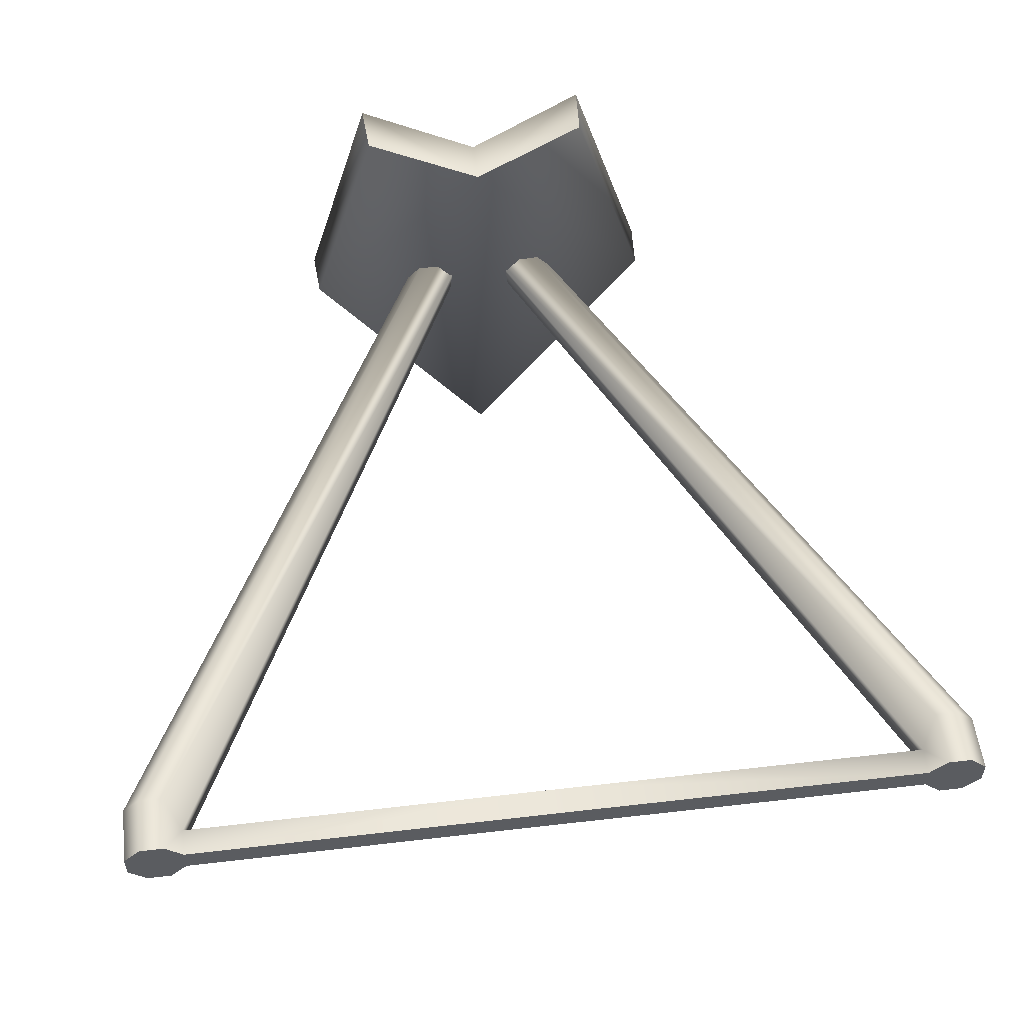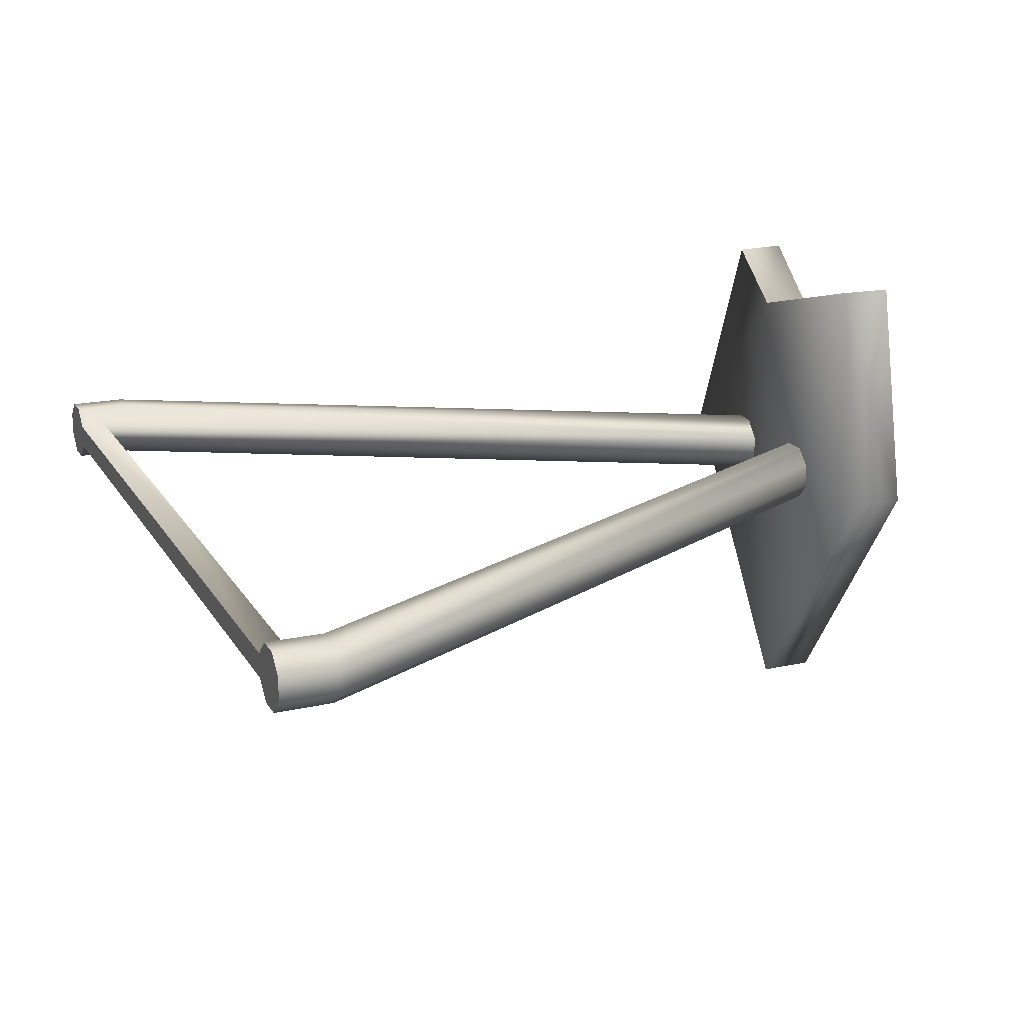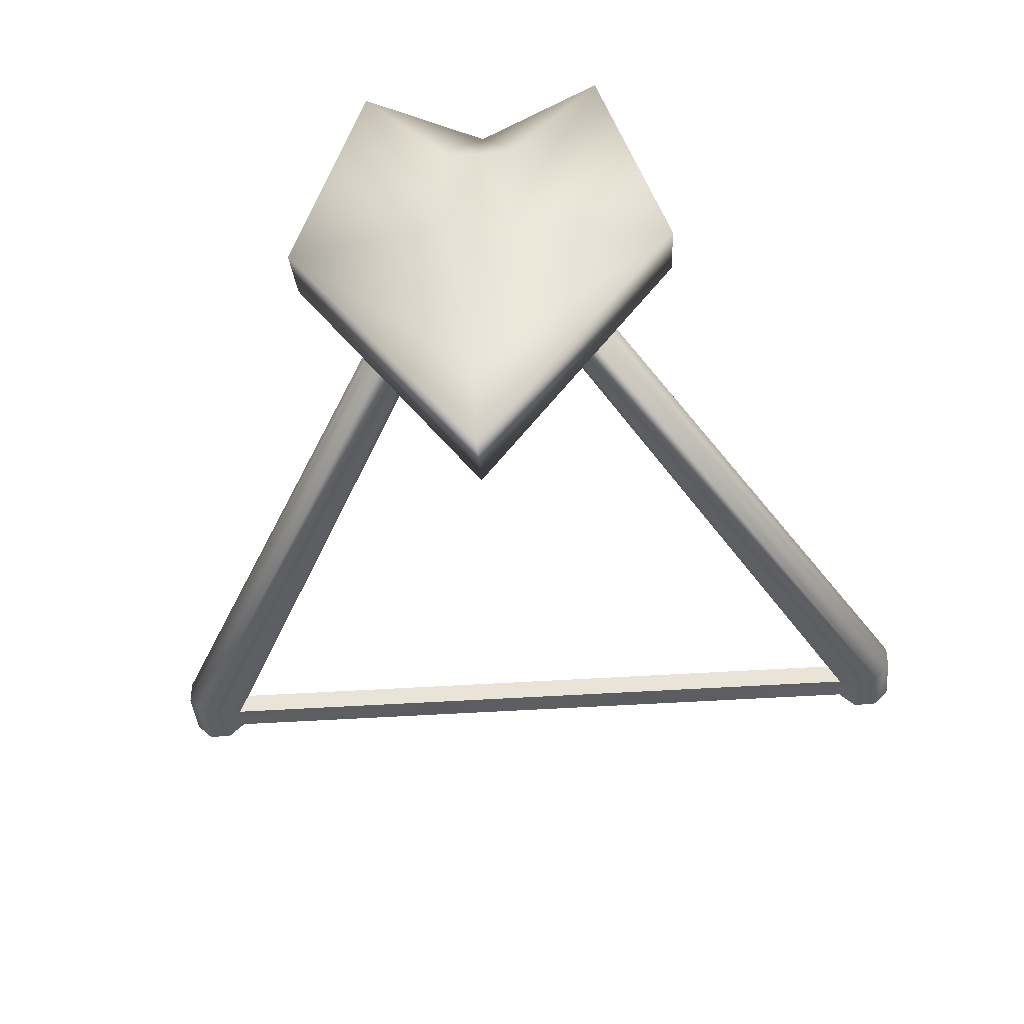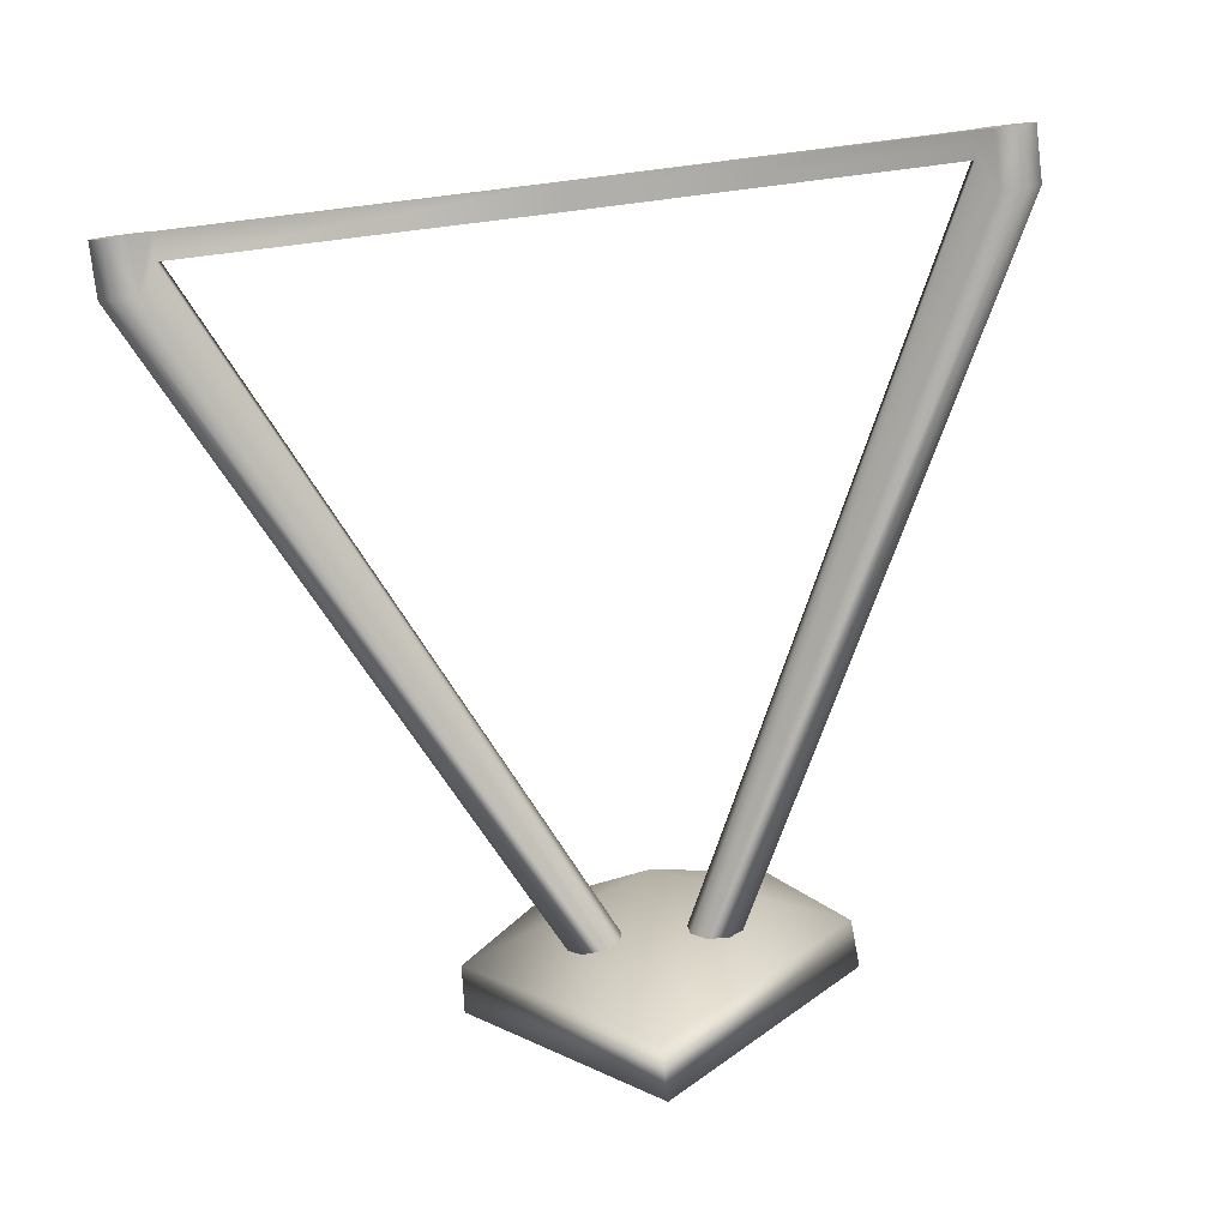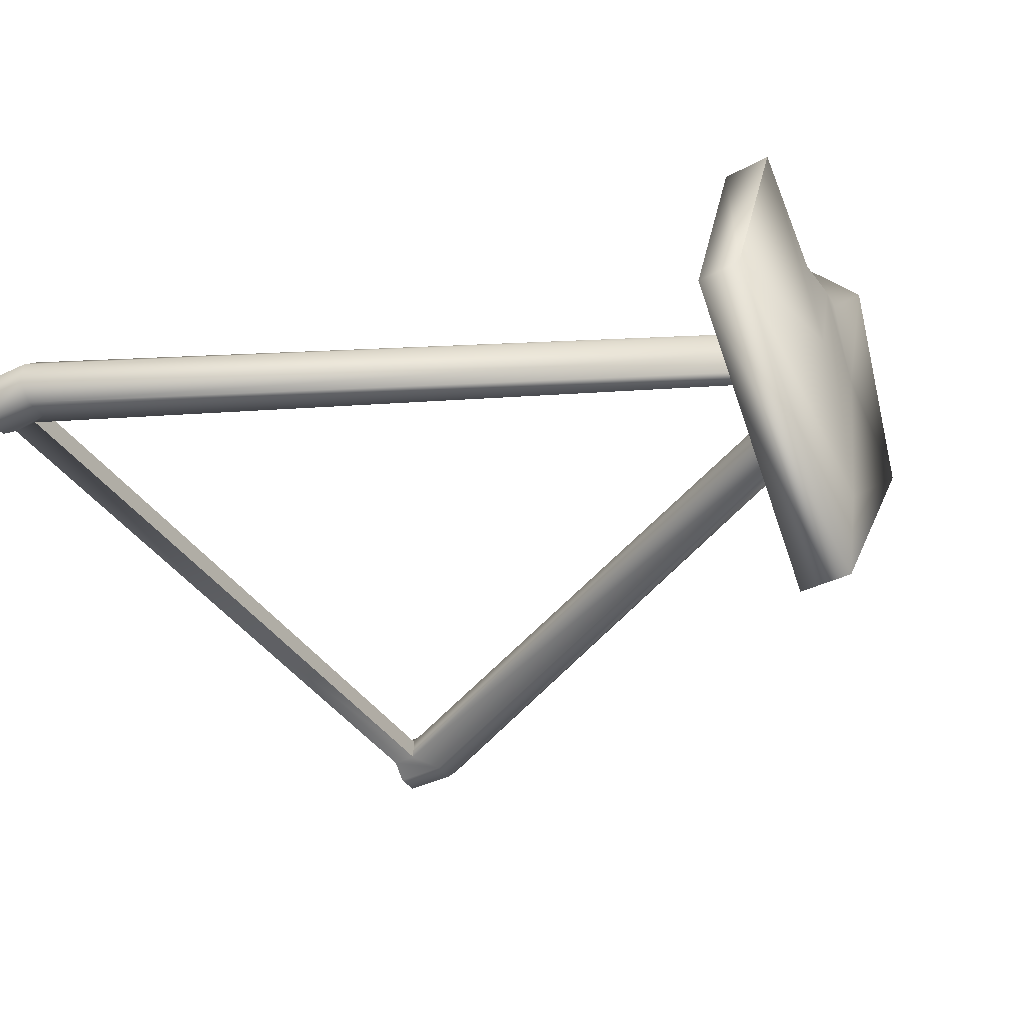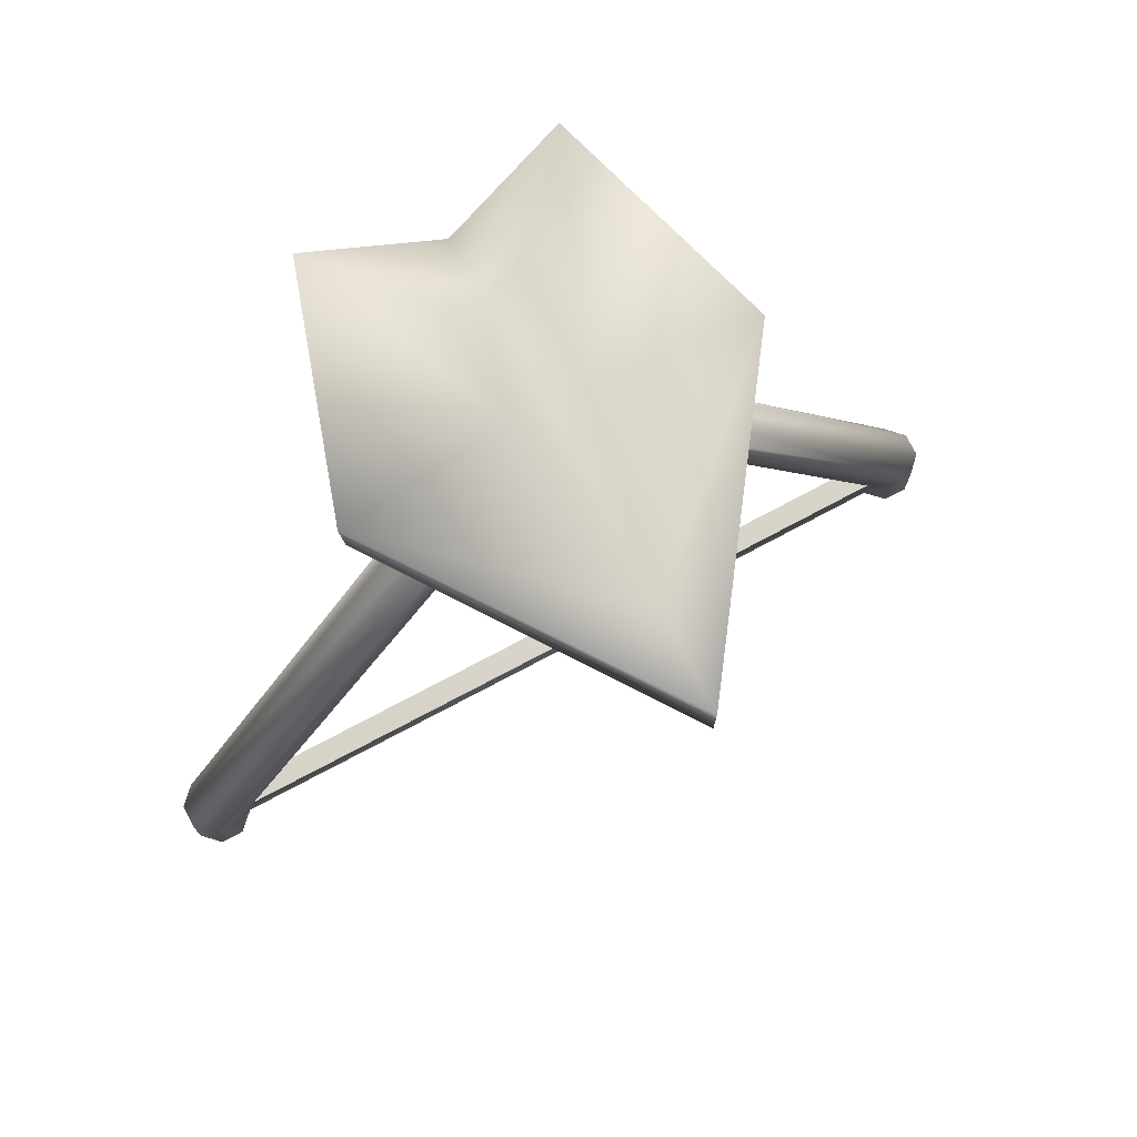
<metadata>
{"format":"obj","ext":"obj","renderer":"f3d","projection":"perspective","resolution":1024,"background":"white","views":[{"elev":54.6,"azim":173.0,"up":"+Y"},{"elev":19.2,"azim":-112.4,"up":"+Y"},{"elev":-40.7,"azim":4.9,"up":"+Y"},{"elev":-78.5,"azim":-173.0,"up":"+Y"},{"elev":-40.0,"azim":-59.2,"up":"+Y"},{"elev":75.5,"azim":-27.9,"up":"+Z"}]}
</metadata>
<code>
g BatGlider
v -0.7978 0.05602 0.02224
v -0.8307 0.02294 0.02204
v -0.8305 -0.02319 0.02177
v 0.8305 -0.02319 0.02177
v 0.8307 0.02294 0.02204
v 0.7978 0.05602 0.02224
v 0.7513 0.05602 0.02224
v 0.7515 -0.05595 0.02158
v 0.7977 -0.05595 0.02158
v 0.7513 0.05602 0.02224
v 0.7187 -0.02319 0.02177
v 0.7515 -0.05595 0.02158
v -0.8301 -0.023 0.1288
v -0.8305 -0.02319 0.02177
v -0.8307 0.02294 0.02204
v -0.8302 0.02279 0.129
v -0.1173 -0.02266 1.499
v -0.1174 0.02252 1.494
v -0.08522 0.05485 1.5
v -0.7976 0.05561 0.1292
v -0.7978 0.05602 0.02224
v -0.7976 0.05561 0.1292
v -0.7978 0.05602 0.02224
v -0.7513 0.05602 0.02224
v -0.7515 0.05561 0.1292
v -0.08522 0.05485 1.5
v -0.03976 0.05485 1.506
v -0.03985 -0.05481 1.522
v -0.7975 -0.05555 0.1286
v -0.08514 -0.05481 1.51
v -0.7516 -0.05555 0.1286
v -0.7977 -0.05595 0.02158
v -0.7515 -0.05595 0.02158
v -0.7187 -0.02319 0.02177
v -0.719 -0.023 0.07335
v 0 -0.02434 0.02314
v 0 -0.02415 0.07472
v 0.719 -0.023 0.07335
v 0.7187 -0.02319 0.02177
v 0.7516 -0.05555 0.1286
v 0.7515 -0.05595 0.02158
v 0.03985 -0.05481 1.522
v 0.7977 -0.05595 0.02158
v 0.7975 -0.05555 0.1286
v 0.08514 -0.05481 1.51
v 0.1173 -0.02266 1.499
v 0.8301 -0.023 0.1288
v 0.8305 -0.02319 0.02177
v -0.007598 0.02252 1.515
v -0.7189 0.02279 0.07359
v -0.719 -0.023 0.07335
v -0.007688 -0.02266 1.526
v -0.03985 -0.05481 1.522
v -0.7975 -0.05555 0.1286
v -0.1173 -0.02266 1.499
v -0.08514 -0.05481 1.51
v -0.8301 -0.023 0.1288
v -0.7977 -0.05595 0.02158
v -0.8305 -0.02319 0.02177
v -0.007598 0.02252 1.515
v -0.03976 0.05485 1.506
v -0.7515 0.05561 0.1292
v -0.7189 0.02279 0.07359
v -0.7513 0.05602 0.02224
v -0.7185 0.02294 0.02204
v 0 0.02164 0.07496
v 0 0.02179 0.02342
v 0.7185 0.02294 0.02204
v 0.7189 0.02279 0.07359
v 0.7513 0.05602 0.02224
v 0.7515 0.05561 0.1292
v 0.007598 0.02252 1.515
v 0.03976 0.05485 1.506
v -0.03976 0.05485 1.506
v -0.007598 0.02252 1.515
v -0.007688 -0.02266 1.526
v -0.03985 -0.05481 1.522
v -0.08522 0.05485 1.5
v -0.08514 -0.05481 1.51
v -0.1173 -0.02266 1.499
v -0.1174 0.02252 1.494
v -0.7187 -0.02319 0.02177
v -0.7185 0.02294 0.02204
v -0.7513 0.05602 0.02224
v 0 0.02179 0.02342
v 0 -0.02434 0.02314
v 0.7187 -0.02319 0.02177
v 0.7185 0.02294 0.02204
v 0.7513 0.05602 0.02224
v -0.7513 0.05602 0.02224
v -0.7515 -0.05595 0.02158
v -0.7187 -0.02319 0.02177
v -0.7978 0.05602 0.02224
v -0.7977 -0.05595 0.02158
v -0.8305 -0.02319 0.02177
v -0.7189 0.02279 0.07359
v 0 -0.02415 0.07472
v -0.719 -0.023 0.07335
v 0 0.02164 0.07496
v 0.7189 0.02279 0.07359
v 0.719 -0.023 0.07335
v 0.8301 -0.023 0.1288
v 0.8307 0.02294 0.02204
v 0.8305 -0.02319 0.02177
v 0.8302 0.02279 0.129
v 0.1173 -0.02266 1.499
v 0.1174 0.02252 1.494
v 0.08522 0.05485 1.5
v 0.7976 0.05561 0.1292
v 0.7978 0.05602 0.02224
v 0.7976 0.05561 0.1292
v 0.7513 0.05602 0.02224
v 0.7978 0.05602 0.02224
v 0.7515 0.05561 0.1292
v 0.08522 0.05485 1.5
v 0.03976 0.05485 1.506
v 0.007598 0.02252 1.515
v 0.719 -0.023 0.07335
v 0.7189 0.02279 0.07359
v 0.007688 -0.02266 1.526
v 0.03985 -0.05481 1.522
v 0.08522 0.05485 1.5
v 0.1174 0.02252 1.494
v 0.1173 -0.02266 1.499
v 0.08514 -0.05481 1.51
v 0.03976 0.05485 1.506
v 0.03985 -0.05481 1.522
v 0.007688 -0.02266 1.526
v 0.007598 0.02252 1.515
v 0.7978 0.05602 0.02224
v 0.7977 -0.05595 0.02158
v 0.8305 -0.02319 0.02177
v 0.7513 0.05602 0.02224
v -0.3628 -0.004247 1.424
v 0 -0.5221 1.423
v 0 0.3493 1.389
v -0.2264 0.4164 1.444
v -0.2264 0.4164 1.444
v -0.232 0.4164 1.542
v -0.3685 -0.004247 1.514
v -0.3628 -0.004247 1.424
v 0 -0.5221 1.527
v 0 -0.5221 1.423
v -0.3685 -0.004247 1.514
v 0 -0.3419 1.551
v 0 -0.5221 1.527
v -0.06731 0.01481 1.555
v -0.232 0.4164 1.542
v 0 0.216 1.551
v -0.06731 0.2384 1.54
v 0 0.3493 1.479
v 0 0.3493 1.389
v 0 0.3493 1.479
v -0.232 0.4164 1.542
v -0.2264 0.4164 1.444
v 0.2264 0.4164 1.444
v 0.232 0.4164 1.542
v 0 0.3493 1.479
v 0.3628 -0.004247 1.424
v 0.2264 0.4164 1.444
v 0 0.3493 1.389
v 0 -0.5221 1.423
v 0.2264 0.4164 1.444
v 0.3685 -0.004247 1.514
v 0.232 0.4164 1.542
v 0.3628 -0.004247 1.424
v 0 -0.5221 1.527
v 0 -0.5221 1.423
v 0.3685 -0.004247 1.514
v 0 -0.5221 1.527
v 0 -0.3419 1.551
v 0.06731 0.01481 1.555
v 0.232 0.4164 1.542
v 0 0.216 1.551
v 0.06731 0.2384 1.54
v 0 0.3493 1.479
g BatGlider_0
f 3 2 1
f 6 5 4
f 9 8 7
f 12 11 10
f 15 14 13
f 16 15 13
f 16 13 17
f 18 16 17
f 16 18 19
f 20 16 19
f 15 16 20
f 21 15 20
f 24 23 22
f 25 24 22
f 25 22 26
f 27 25 26
f 30 29 28
f 29 31 28
f 29 32 31
f 32 33 31
f 33 34 31
f 31 35 28
f 34 35 31
f 34 36 35
f 36 37 35
f 37 36 38
f 36 39 38
f 38 39 40
f 39 41 40
f 38 40 42
f 41 43 40
f 40 44 42
f 43 44 40
f 44 45 42
f 46 45 44
f 47 46 44
f 47 44 43
f 48 47 43
f 51 50 49
f 52 51 49
f 51 52 53
f 56 55 54
f 55 57 54
f 54 57 58
f 57 59 58
f 62 61 60
f 63 62 60
f 64 62 63
f 65 64 63
f 63 66 65
f 66 67 65
f 67 66 68
f 66 69 68
f 70 68 69
f 71 70 69
f 71 69 72
f 73 71 72
f 76 75 74
f 74 77 76
f 74 78 77
f 78 79 77
f 78 80 79
f 78 81 80
f 84 83 82
f 83 85 82
f 85 86 82
f 86 85 87
f 85 88 87
f 87 88 89
f 92 91 90
f 91 93 90
f 91 94 93
f 94 95 93
f 98 97 96
f 97 99 96
f 99 97 100
f 97 101 100
f 104 103 102
f 103 105 102
f 102 105 106
f 105 107 106
f 107 105 108
f 105 109 108
f 105 103 109
f 103 110 109
f 113 112 111
f 112 114 111
f 111 114 115
f 114 116 115
f 119 118 117
f 118 120 117
f 120 118 121
f 124 123 122
f 122 125 124
f 122 126 125
f 126 127 125
f 126 128 127
f 126 129 128
f 132 131 130
f 131 133 130
g BatGlider_1
f 136 135 134
f 137 136 134
f 140 139 138
f 141 140 138
f 142 140 141
f 143 142 141
f 146 145 144
f 145 147 144
f 144 147 148
f 145 149 147
f 147 150 148
f 149 150 147
f 148 150 151
f 150 149 151
f 154 153 152
f 155 154 152
f 157 156 152
f 158 157 152
f 161 160 159
f 162 161 159
f 165 164 163
f 164 166 163
f 164 167 166
f 167 168 166
f 171 170 169
f 172 171 169
f 172 169 173
f 174 171 172
f 175 172 173
f 175 174 172
f 175 173 176
f 174 175 176

</code>
